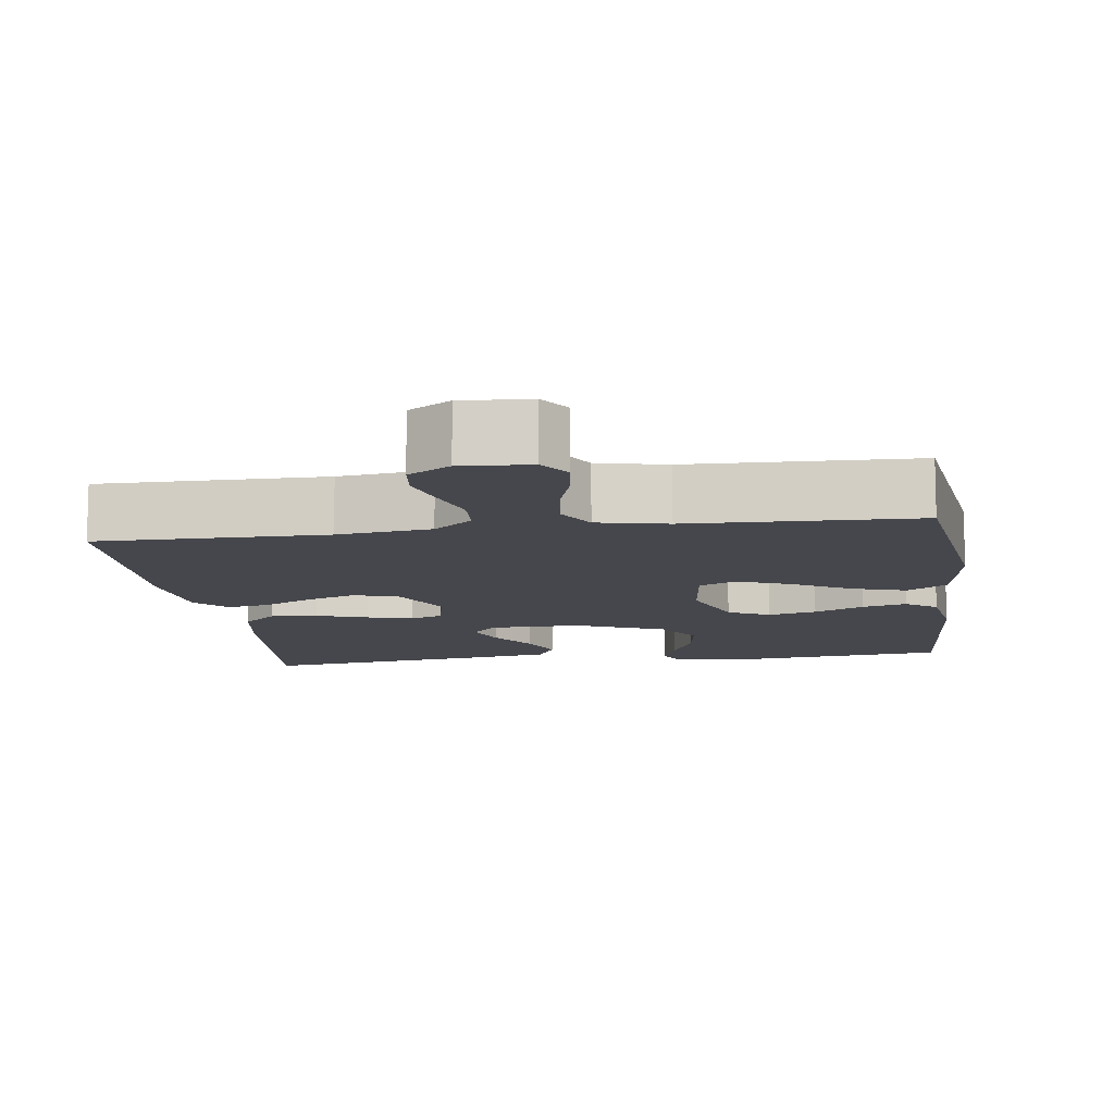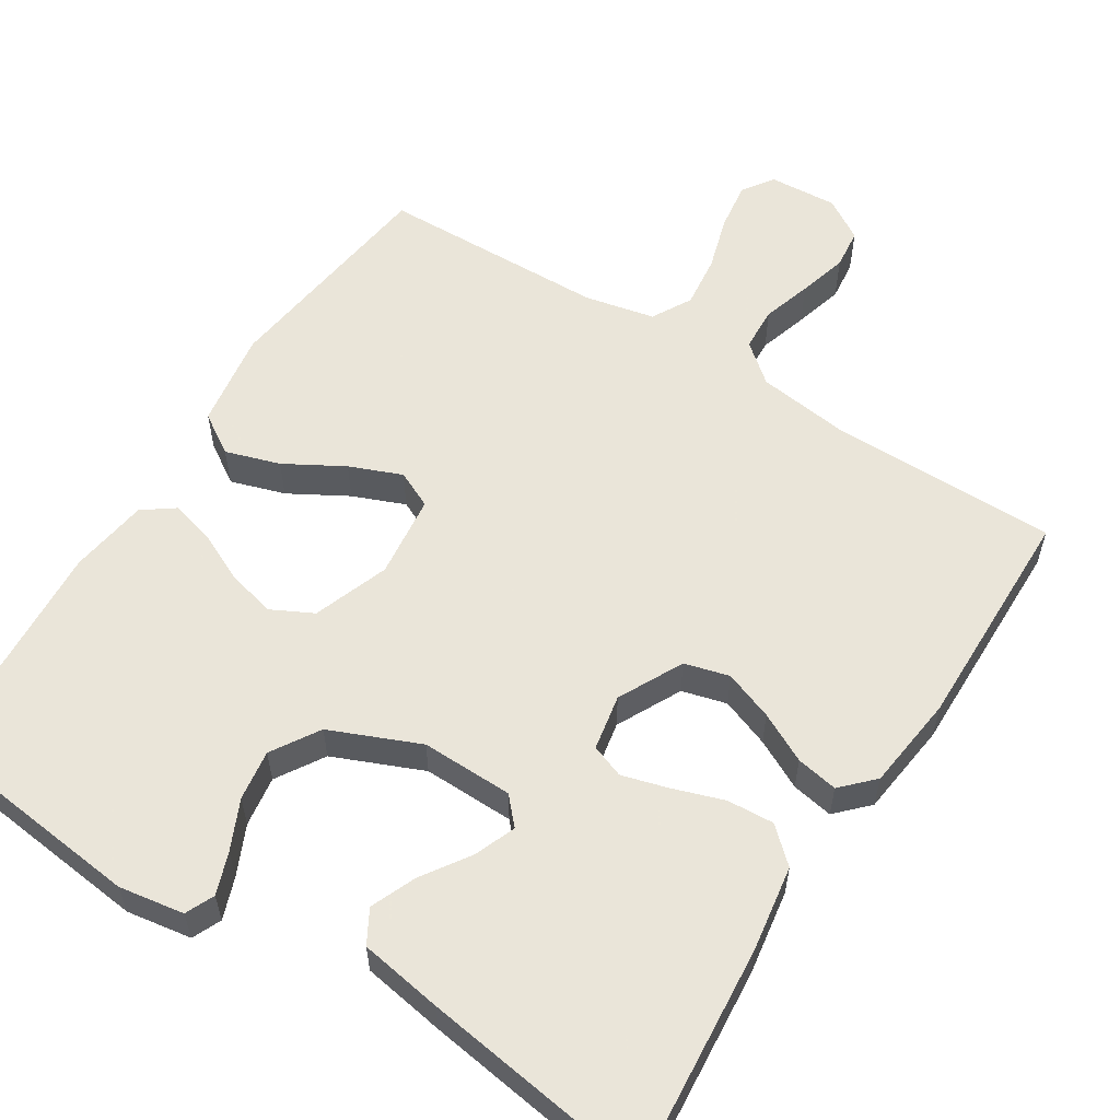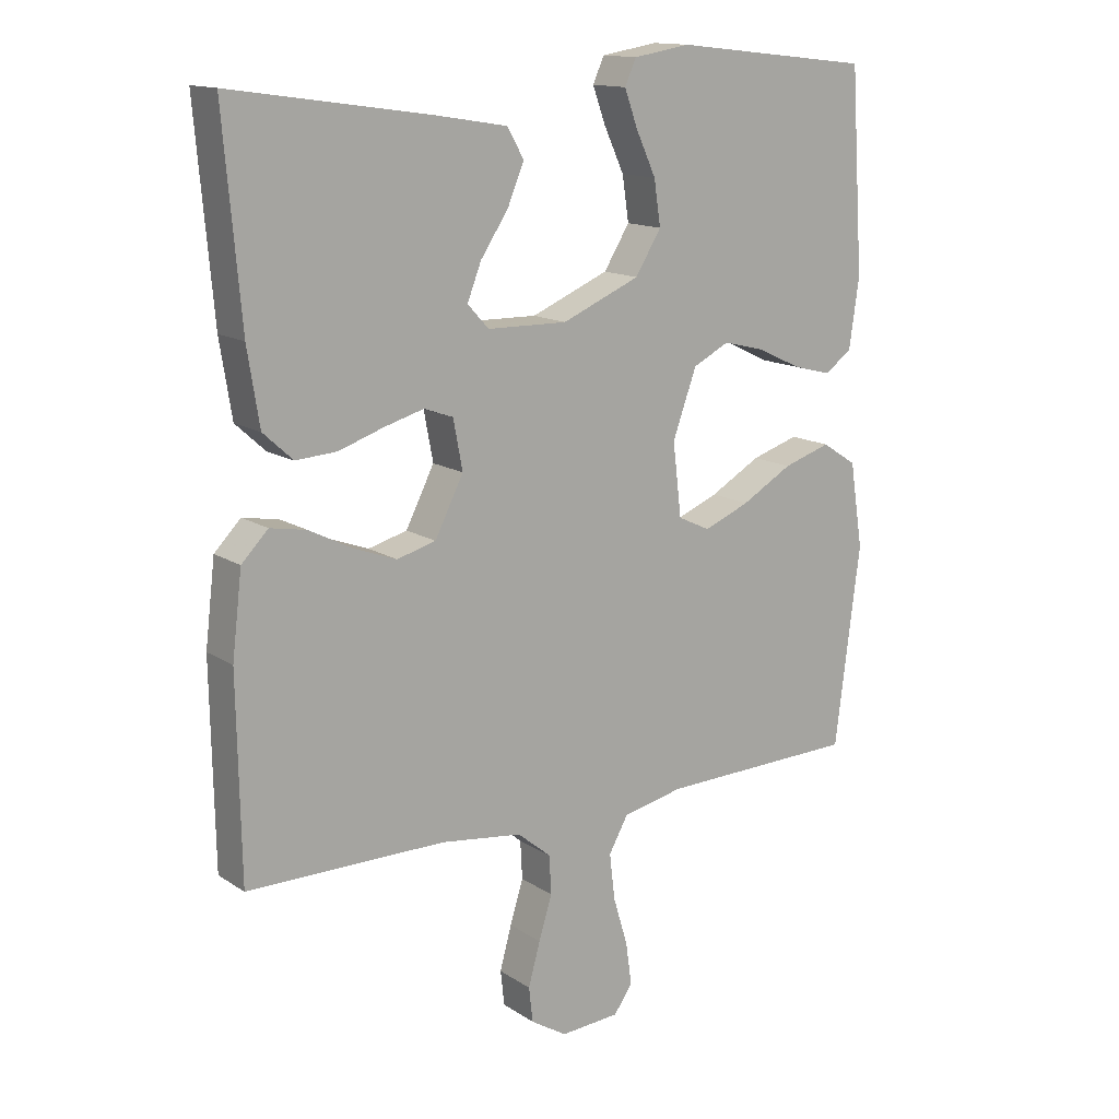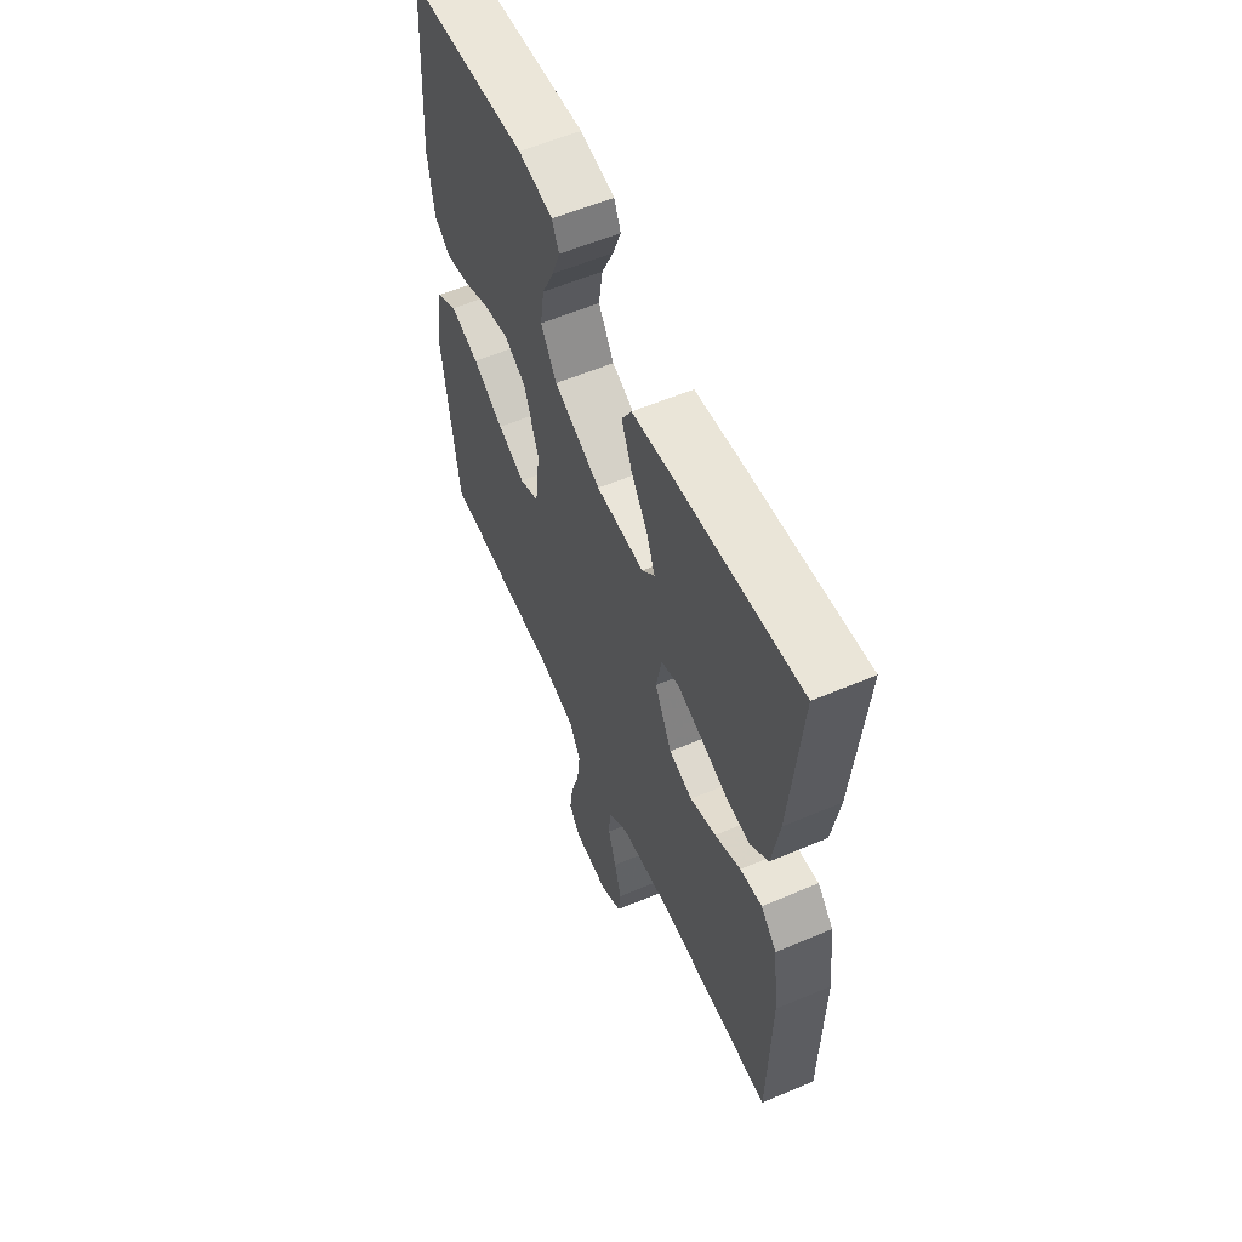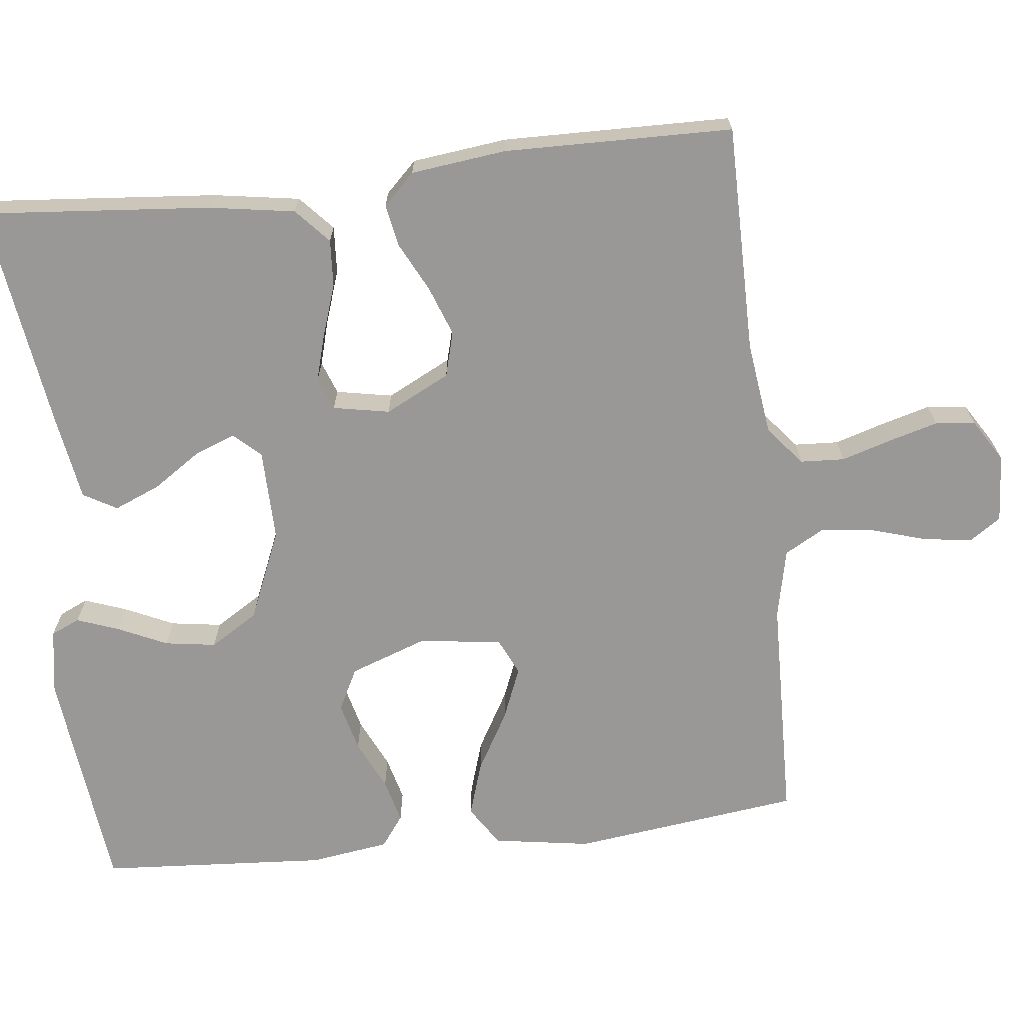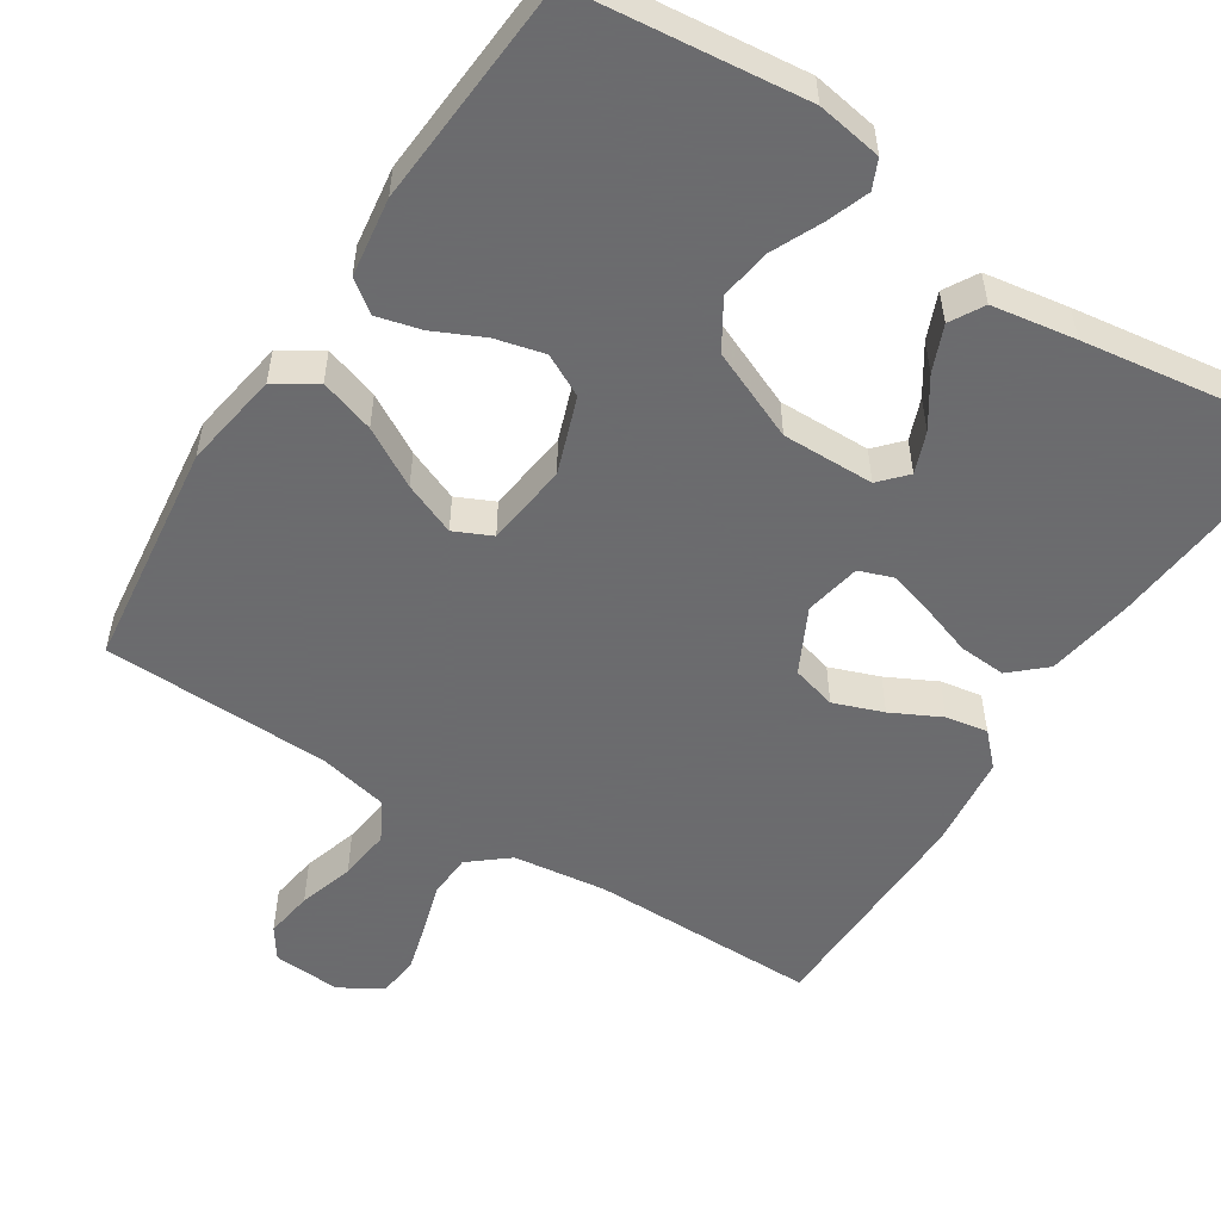
<metadata>
{"format":"obj","ext":"obj","renderer":"f3d","projection":"perspective","resolution":1024,"background":"white","views":[{"elev":-11.0,"azim":-172.2,"up":"+Y"},{"elev":57.7,"azim":32.4,"up":"+Y"},{"elev":14.2,"azim":144.2,"up":"+Z"},{"elev":58.4,"azim":66.3,"up":"+Z"},{"elev":-68.7,"azim":96.5,"up":"+Y"},{"elev":-53.5,"azim":-32.8,"up":"+Y"}]}
</metadata>
<code>
v -0.5 0.07 -0.5
v -0.538 0.07 -0.2
v -0.518 0.07 -0.072
v -0.465 0.07 -0.038
v -0.393 0.07 -0.061
v -0.316 0.07 -0.105
v -0.247 0.07 -0.133
v -0.198 0.07 -0.11
v -0.185 0.07 0
v -0.221 0.07 0.1
v -0.276 0.07 0.128
v -0.34 0.07 0.112
v -0.406 0.07 0.081
v -0.464 0.07 0.066
v -0.505 0.07 0.096
v -0.52 0.07 0.2
v -0.5 0.07 0.5
v -0.2 0.07 0.533
v -0.114 0.07 0.519
v -0.097 0.07 0.481
v -0.117 0.07 0.426
v -0.147 0.07 0.361
v -0.157 0.07 0.294
v -0.118 0.07 0.231
v 0 0.07 0.181
v 0.121 0.07 0.183
v 0.153 0.07 0.218
v 0.132 0.07 0.272
v 0.09 0.07 0.335
v 0.065 0.07 0.395
v 0.09 0.07 0.439
v 0.2 0.07 0.457
v 0.5 0.07 0.5
v 0.474 0.07 0.2
v 0.456 0.07 0.087
v 0.411 0.07 0.046
v 0.349 0.07 0.05
v 0.281 0.07 0.073
v 0.221 0.07 0.09
v 0.177 0.07 0.074
v 0.163 0.07 0
v 0.206 0.07 -0.085
v 0.265 0.07 -0.101
v 0.33 0.07 -0.077
v 0.395 0.07 -0.044
v 0.45 0.07 -0.034
v 0.49 0.07 -0.075
v 0.505 0.07 -0.2
v 0.5 0.07 -0.5
v 0.2 0.07 -0.5
v 0.077 0.07 -0.516
v 0.026 0.07 -0.558
v 0.023 0.07 -0.616
v 0.043 0.07 -0.681
v 0.061 0.07 -0.746
v 0.055 0.07 -0.799
v 0 0.07 -0.833
v -0.09 0.07 -0.827
v -0.118 0.07 -0.786
v -0.109 0.07 -0.722
v -0.087 0.07 -0.649
v -0.079 0.07 -0.58
v -0.108 0.07 -0.528
v -0.2 0.07 -0.508
v -0.5 0 -0.5
v -0.538 0 -0.2
v -0.518 0 -0.072
v -0.465 0 -0.038
v -0.393 0 -0.061
v -0.316 0 -0.105
v -0.247 0 -0.133
v -0.198 0 -0.11
v -0.185 0 0
v -0.221 0 0.1
v -0.276 0 0.128
v -0.34 0 0.112
v -0.406 0 0.081
v -0.464 0 0.066
v -0.505 0 0.096
v -0.52 0 0.2
v -0.5 0 0.5
v -0.2 0 0.533
v -0.114 0 0.519
v -0.097 0 0.481
v -0.117 0 0.426
v -0.147 0 0.361
v -0.157 0 0.294
v -0.118 0 0.231
v 0 0 0.181
v 0.121 0 0.183
v 0.153 0 0.218
v 0.132 0 0.272
v 0.09 0 0.335
v 0.065 0 0.395
v 0.09 0 0.439
v 0.2 0 0.457
v 0.5 0 0.5
v 0.474 0 0.2
v 0.456 0 0.087
v 0.411 0 0.046
v 0.349 0 0.05
v 0.281 0 0.073
v 0.221 0 0.09
v 0.177 0 0.074
v 0.163 0 0
v 0.206 0 -0.085
v 0.265 0 -0.101
v 0.33 0 -0.077
v 0.395 0 -0.044
v 0.45 0 -0.034
v 0.49 0 -0.075
v 0.505 0 -0.2
v 0.5 0 -0.5
v 0.2 0 -0.5
v 0.077 0 -0.516
v 0.026 0 -0.558
v 0.023 0 -0.616
v 0.043 0 -0.681
v 0.061 0 -0.746
v 0.055 0 -0.799
v 0 0 -0.833
v -0.09 0 -0.827
v -0.118 0 -0.786
v -0.109 0 -0.722
v -0.087 0 -0.649
v -0.079 0 -0.58
v -0.108 0 -0.528
v -0.2 0 -0.508
f 58 59 60 61
f 58 61 62
f 57 58 62
f 56 57 62
f 53 54 55 56
f 53 56 62 63
f 47 48 49 50
f 47 50 51
f 44 45 46 47
f 43 44 47 51
f 42 43 51 52
f 35 36 37 38
f 35 38 39
f 34 35 39
f 33 34 39 40
f 28 29 30 31
f 27 28 31 32
f 19 20 21 22
f 17 18 19 22
f 17 22 23
f 16 17 23 24
f 12 13 14 15
f 11 12 15 16
f 3 4 5 6
f 3 6 7
f 64 1 2 3
f 63 64 3 7
f 52 53 63 7
f 41 42 52 7
f 27 32 33 40
f 26 27 40 41
f 25 26 41
f 11 16 24 25
f 10 11 25 41
f 9 10 41
f 8 9 41
f 7 8 41
f 125 124 123 122
f 126 125 122
f 126 122 121
f 126 121 120
f 120 119 118 117
f 127 126 120 117
f 114 113 112 111
f 115 114 111
f 111 110 109 108
f 115 111 108 107
f 116 115 107 106
f 102 101 100 99
f 103 102 99
f 103 99 98
f 104 103 98 97
f 95 94 93 92
f 96 95 92 91
f 86 85 84 83
f 86 83 82 81
f 87 86 81
f 88 87 81 80
f 79 78 77 76
f 80 79 76 75
f 70 69 68 67
f 71 70 67
f 67 66 65 128
f 71 67 128 127
f 71 127 117 116
f 71 116 106 105
f 104 97 96 91
f 105 104 91 90
f 105 90 89
f 89 88 80 75
f 105 89 75 74
f 105 74 73
f 105 73 72
f 105 72 71
f 1 65 66 2
f 2 66 67 3
f 3 67 68 4
f 4 68 69 5
f 5 69 70 6
f 6 70 71 7
f 7 71 72 8
f 8 72 73 9
f 9 73 74 10
f 10 74 75 11
f 11 75 76 12
f 12 76 77 13
f 13 77 78 14
f 14 78 79 15
f 15 79 80 16
f 16 80 81 17
f 17 81 82 18
f 18 82 83 19
f 19 83 84 20
f 20 84 85 21
f 21 85 86 22
f 22 86 87 23
f 23 87 88 24
f 24 88 89 25
f 25 89 90 26
f 26 90 91 27
f 27 91 92 28
f 28 92 93 29
f 29 93 94 30
f 30 94 95 31
f 31 95 96 32
f 32 96 97 33
f 33 97 98 34
f 34 98 99 35
f 35 99 100 36
f 36 100 101 37
f 37 101 102 38
f 38 102 103 39
f 39 103 104 40
f 40 104 105 41
f 41 105 106 42
f 42 106 107 43
f 43 107 108 44
f 44 108 109 45
f 45 109 110 46
f 46 110 111 47
f 47 111 112 48
f 48 112 113 49
f 49 113 114 50
f 50 114 115 51
f 51 115 116 52
f 52 116 117 53
f 53 117 118 54
f 54 118 119 55
f 55 119 120 56
f 56 120 121 57
f 57 121 122 58
f 58 122 123 59
f 59 123 124 60
f 60 124 125 61
f 61 125 126 62
f 62 126 127 63
f 63 127 128 64
f 64 128 65 1

</code>
